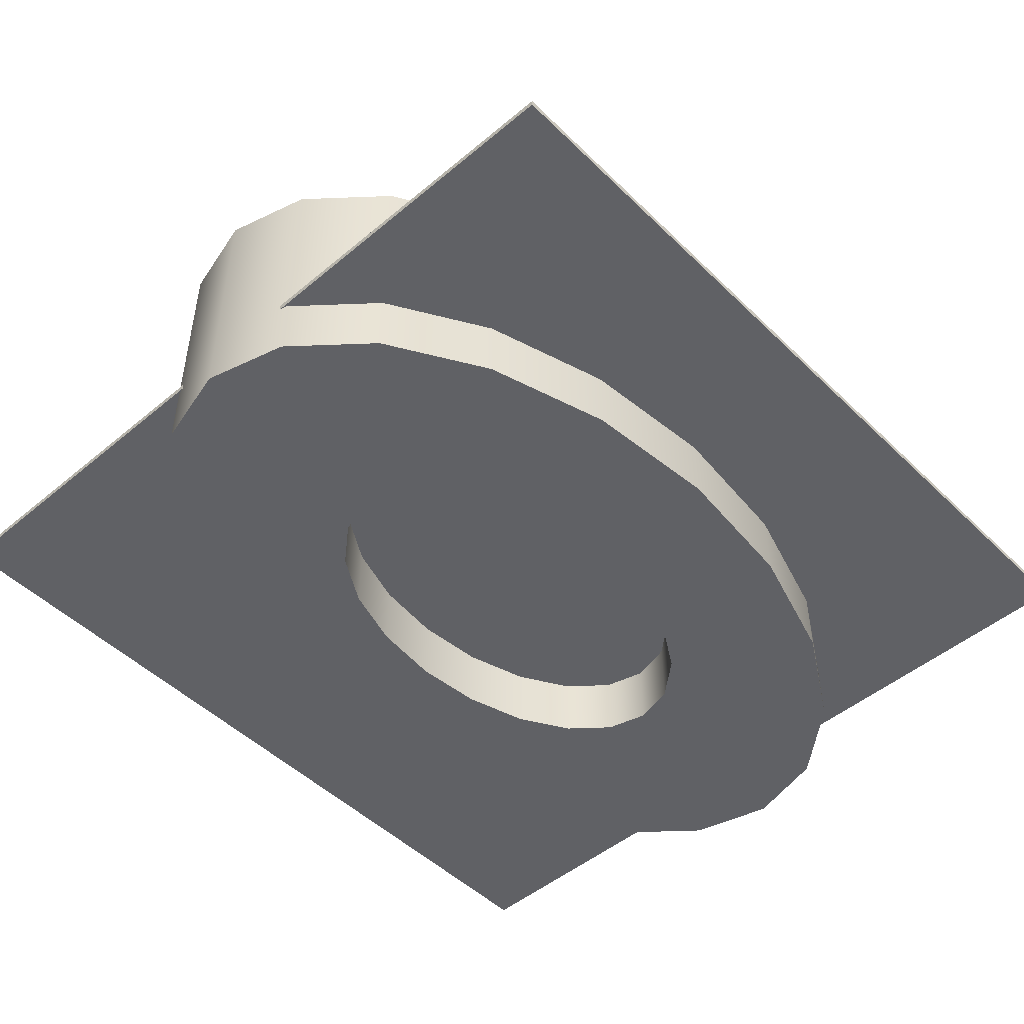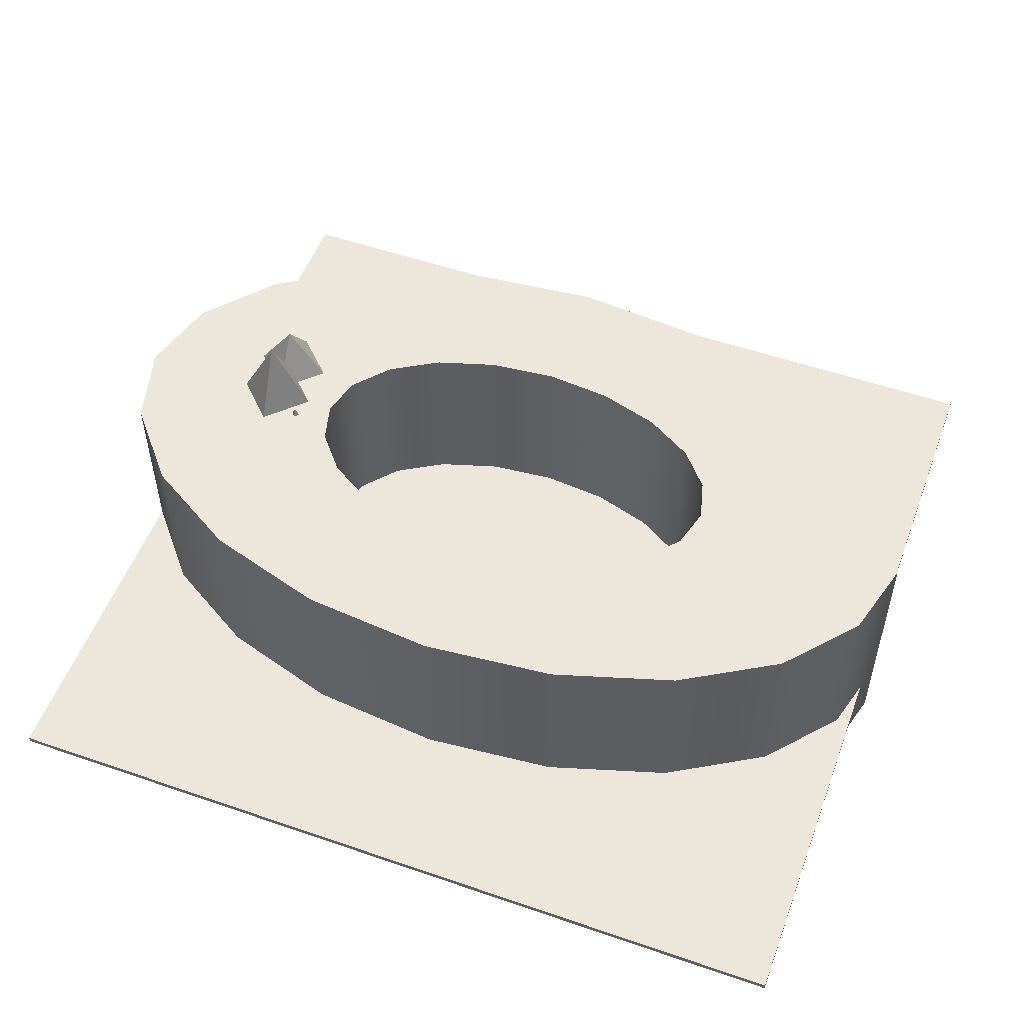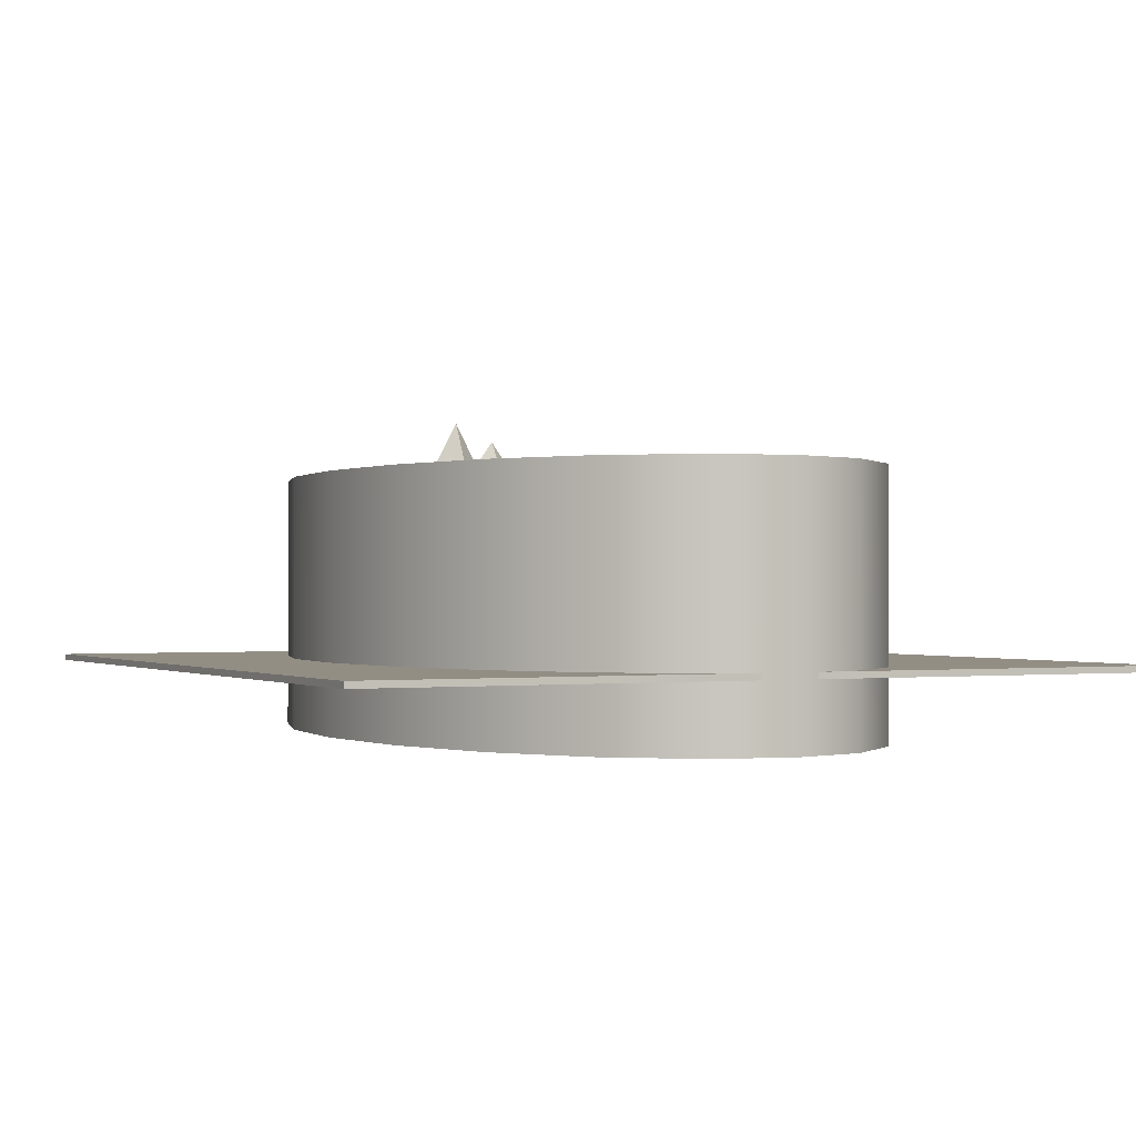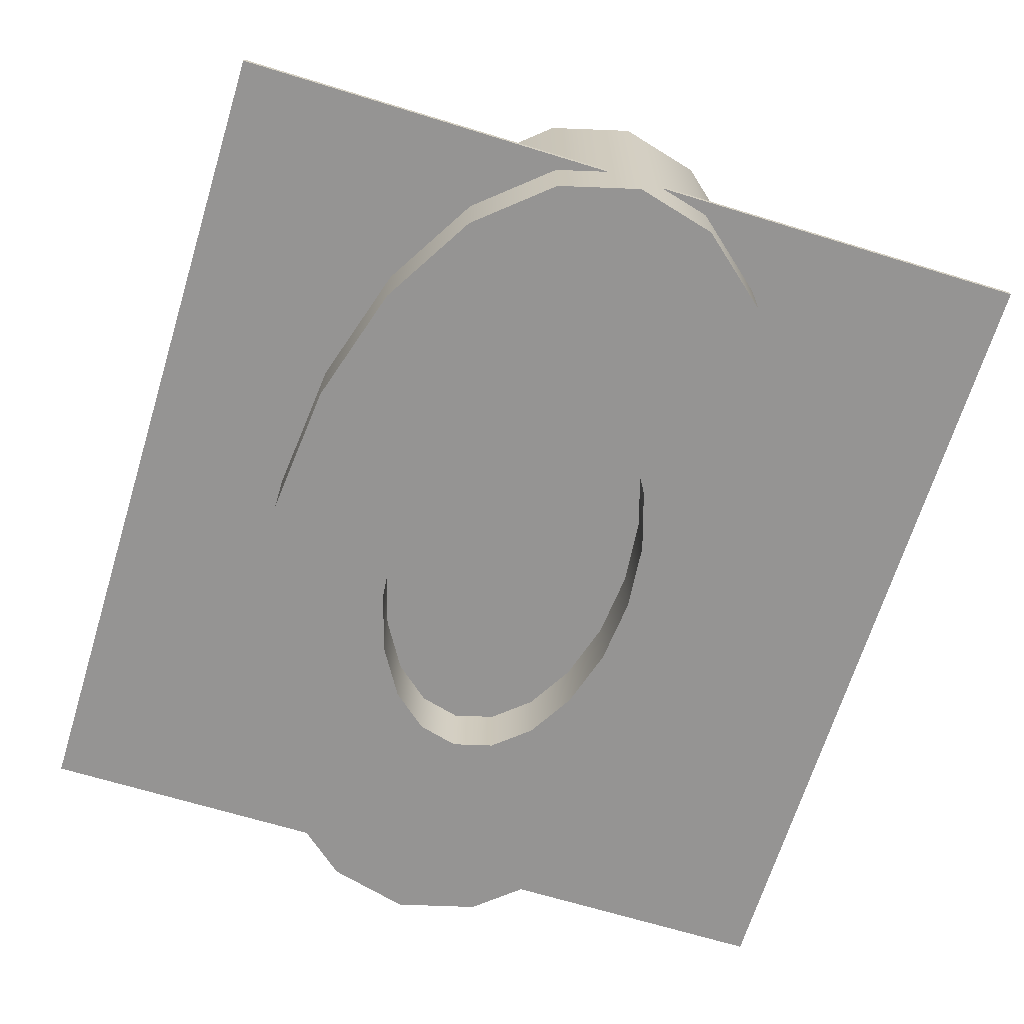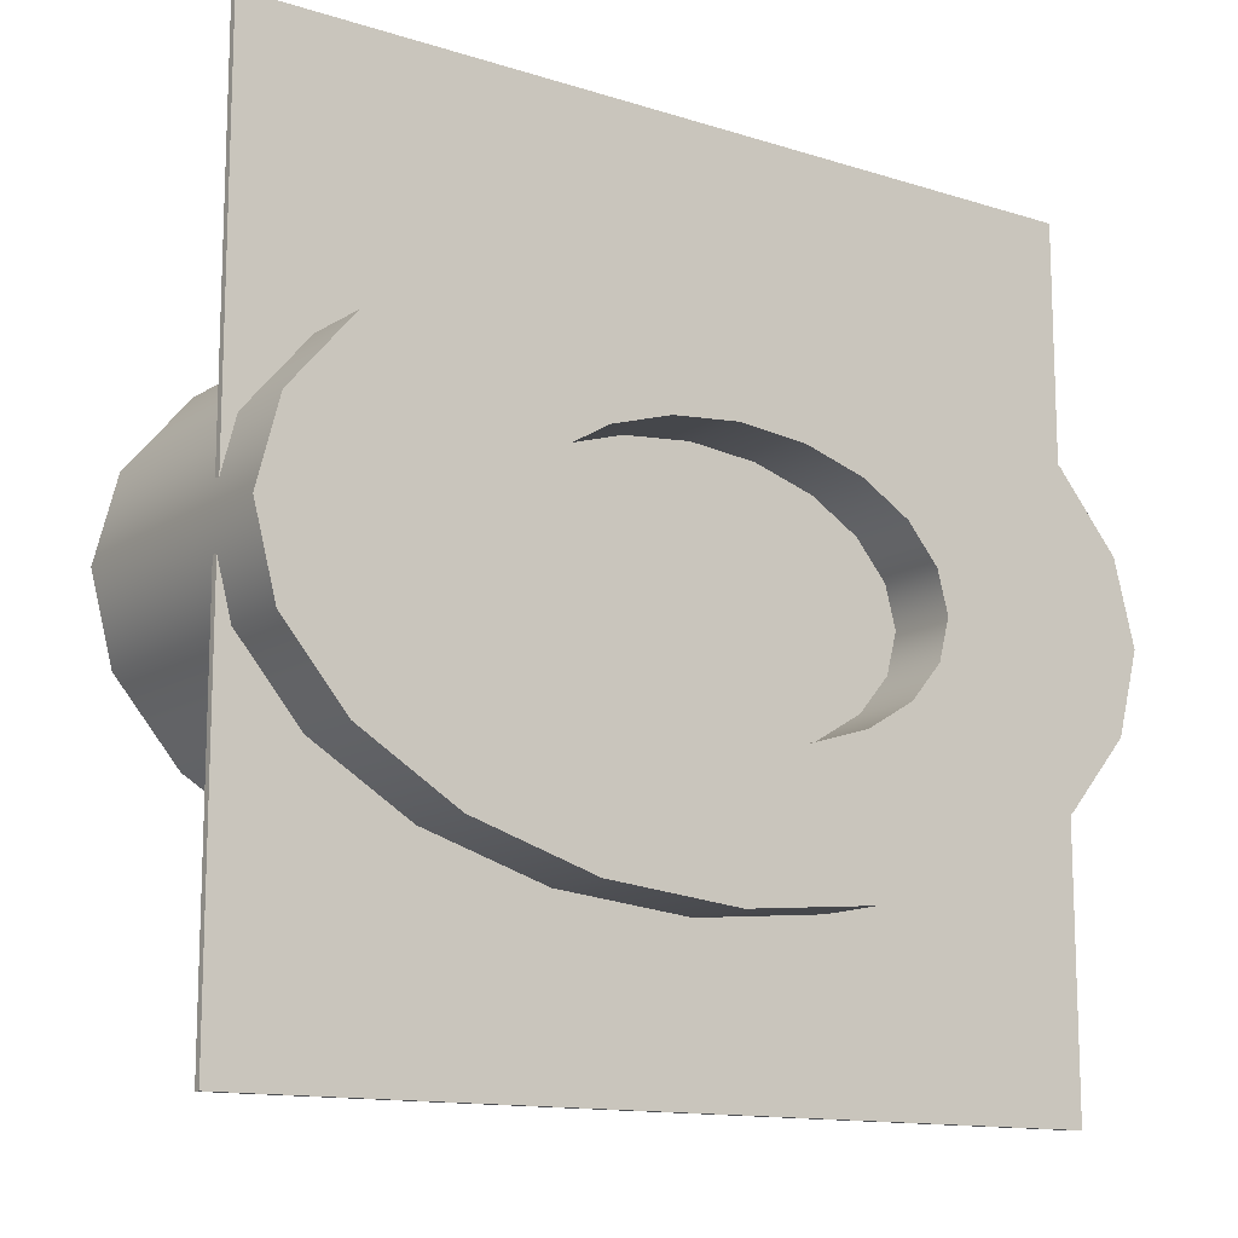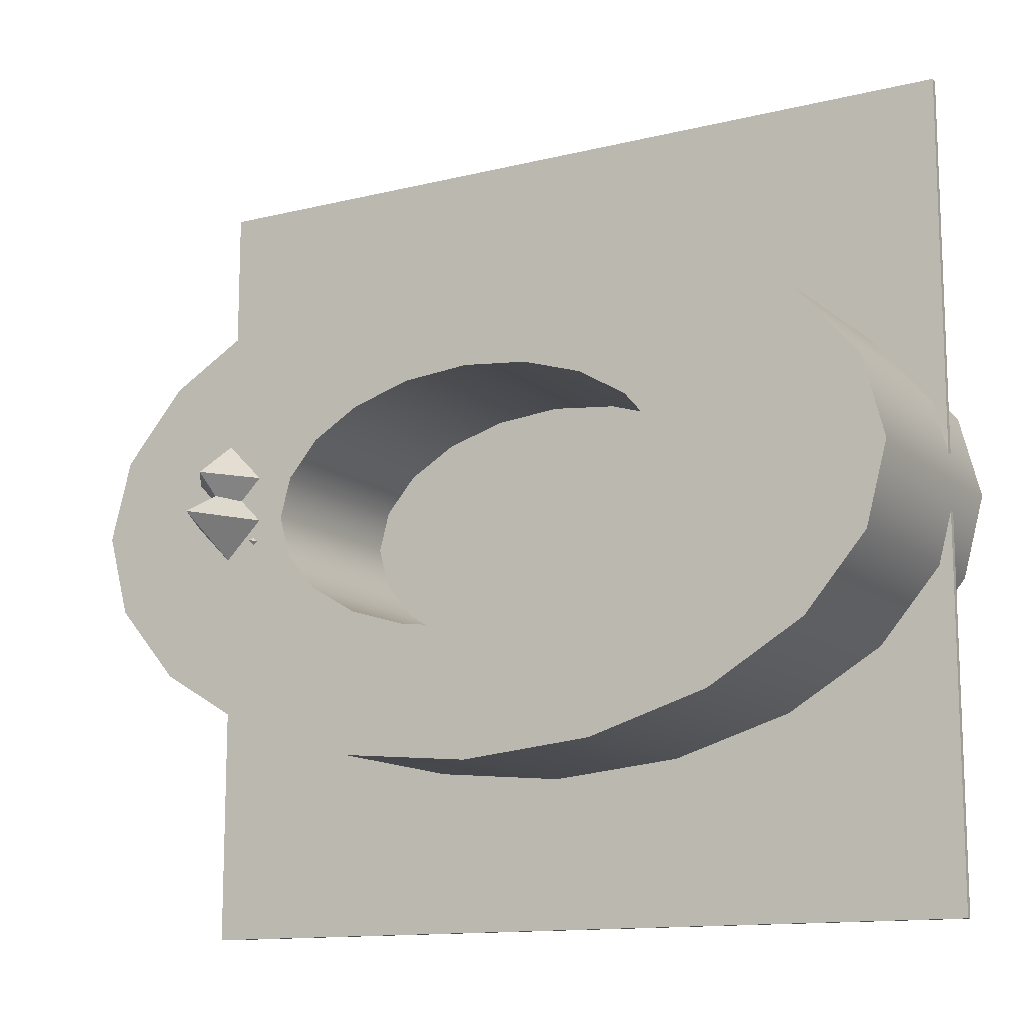
<metadata>
{"format":"obj","ext":"obj","renderer":"f3d","projection":"perspective","resolution":1024,"background":"white","views":[{"elev":-48.8,"azim":132.9,"up":"+Y"},{"elev":53.0,"azim":-159.7,"up":"+Y"},{"elev":-0.5,"azim":-116.7,"up":"+Y"},{"elev":-67.2,"azim":-107.1,"up":"+Y"},{"elev":-13.2,"azim":-35.6,"up":"+Z"},{"elev":-12.9,"azim":-150.4,"up":"+Z"}]}
</metadata>
<code>
v 1e-06 -0.003366 -6.507
v -6.507 -0.003366 -1e-06
v -0 -0.003366 6.507
v 6.507 -0.003366 0
v 0 12.33 0
f 1 4 3 2
f 1 2 5
f 2 3 5
f 3 4 5
f 4 1 5
v -10.22 -40.13 -0
v -11.9 -40.13 -6.345
v -16.78 -40.13 -12.07
v -24.38 -40.13 -16.61
v -33.96 -40.13 -19.53
v -44.57 -40.13 -20.53
v -55.19 -40.13 -19.53
v -64.77 -40.13 -16.61
v -72.37 -40.13 -12.07
v -77.25 -40.13 -6.345
v -78.93 -40.13 -0
v -77.25 -40.13 6.345
v -72.37 -40.13 12.07
v -64.77 -40.13 16.61
v -55.19 -40.13 19.53
v -44.57 -40.13 20.53
v -33.96 -40.13 19.53
v -24.38 -40.13 16.61
v -16.78 -40.13 12.07
v -11.9 -40.13 6.345
v -10.22 0.9416 0
v -11.9 0.9416 -6.345
v -16.78 0.9416 -12.07
v -24.38 0.9416 -16.61
v -33.96 0.9416 -19.53
v -44.57 0.9416 -20.53
v -55.19 0.9416 -19.53
v -64.77 0.9416 -16.61
v -72.37 0.9416 -12.07
v -77.25 0.9416 -6.345
v -78.93 0.9416 0
v -77.25 0.9416 6.345
v -72.37 0.9416 12.07
v -64.77 0.9416 16.61
v -55.19 0.9416 19.53
v -44.57 0.9416 20.53
v -33.96 0.9416 19.53
v -24.38 0.9416 16.61
v -16.78 0.9416 12.07
v -11.9 0.9416 6.345
v 24.13 0.9416 0
v 20.77 0.9416 -12.69
v 11.01 0.9416 -24.14
v -4.19 0.9416 -33.23
v -23.34 0.9416 -39.06
v -44.57 0.9416 -41.07
v -65.8 0.9416 -39.06
v -84.96 0.9416 -33.23
v -100.2 0.9416 -24.14
v -109.9 0.9416 -12.69
v -113.3 0.9416 0
v -109.9 0.9416 12.69
v -100.2 0.9416 24.14
v -84.96 0.9416 33.23
v -65.8 0.9416 39.06
v -44.57 0.9416 41.07
v -23.34 0.9416 39.06
v -4.19 0.9416 33.23
v 11.01 0.9416 24.14
v 20.77 0.9416 12.69
v 24.13 -40.13 -0
v 20.77 -40.13 -12.69
v 11.01 -40.13 -24.14
v -4.19 -40.13 -33.23
v -23.34 -40.13 -39.06
v -44.57 -40.13 -41.07
v -65.8 -40.13 -39.06
v -84.96 -40.13 -33.23
v -100.2 -40.13 -24.14
v -109.9 -40.13 -12.69
v -113.3 -40.13 -0
v -109.9 -40.13 12.69
v -100.2 -40.13 24.14
v -84.96 -40.13 33.23
v -65.8 -40.13 39.06
v -44.57 -40.13 41.07
v -23.34 -40.13 39.06
v -4.19 -40.13 33.23
v 11.01 -40.13 24.14
v 20.77 -40.13 12.69
f 7 6 26 27
f 8 7 27 28
f 9 8 28 29
f 10 9 29 30
f 11 10 30 31
f 12 11 31 32
f 13 12 32 33
f 14 13 33 34
f 15 14 34 35
f 16 15 35 36
f 17 16 36 37
f 18 17 37 38
f 19 18 38 39
f 20 19 39 40
f 21 20 40 41
f 22 21 41 42
f 23 22 42 43
f 24 23 43 44
f 25 24 44 45
f 6 25 45 26
f 27 26 46 47
f 28 27 47 48
f 29 28 48 49
f 30 29 49 50
f 31 30 50 51
f 32 31 51 52
f 33 32 52 53
f 34 33 53 54
f 35 34 54 55
f 36 35 55 56
f 37 36 56 57
f 38 37 57 58
f 39 38 58 59
f 40 39 59 60
f 41 40 60 61
f 42 41 61 62
f 43 42 62 63
f 44 43 63 64
f 45 44 64 65
f 26 45 65 46
f 47 46 66 67
f 48 47 67 68
f 49 48 68 69
f 50 49 69 70
f 51 50 70 71
f 52 51 71 72
f 53 52 72 73
f 54 53 73 74
f 55 54 74 75
f 56 55 75 76
f 57 56 76 77
f 58 57 77 78
f 59 58 78 79
f 60 59 79 80
f 61 60 80 81
f 62 61 81 82
f 63 62 82 83
f 64 63 83 84
f 65 64 84 85
f 46 65 85 66
f 67 66 6 7
f 68 67 7 8
f 69 68 8 9
f 70 69 9 10
f 71 70 10 11
f 72 71 11 12
f 73 72 12 13
f 74 73 13 14
f 75 74 14 15
f 76 75 15 16
f 77 76 16 17
f 78 77 17 18
f 79 78 18 19
f 80 79 19 20
f 81 80 20 21
f 82 81 21 22
f 83 82 22 23
f 84 83 23 24
f 85 84 24 25
f 66 85 25 6
v -5.03 0.7943 -4.103
v -5.737 0.7943 -3.396
v -5.03 0.7943 -2.689
v -4.323 0.7943 -3.396
v -5.03 2.289 -3.396
f 86 89 88 87
f 86 87 90
f 87 88 90
f 88 89 90
f 89 86 90
v -112.1 -29.64 65
v 21.09 -29.64 65
v -112.1 -28.64 65
v 21.09 -28.64 65
v -112.1 -28.64 -65
v 21.09 -28.64 -65
v -112.1 -29.64 -65
v 21.09 -29.64 -65
f 91 92 94 93
f 93 94 96 95
f 95 96 98 97
f 97 98 92 91
f 92 98 96 94
f 97 91 93 95
v 1e-06 0.07635 0.5543
v -6.507 0.07635 7.061
v -0 0.07635 13.57
v 6.507 0.07635 7.061
v 0 9.147 7.061
f 99 102 101 100
f 99 100 103
f 100 101 103
f 101 102 103
f 102 99 103

</code>
